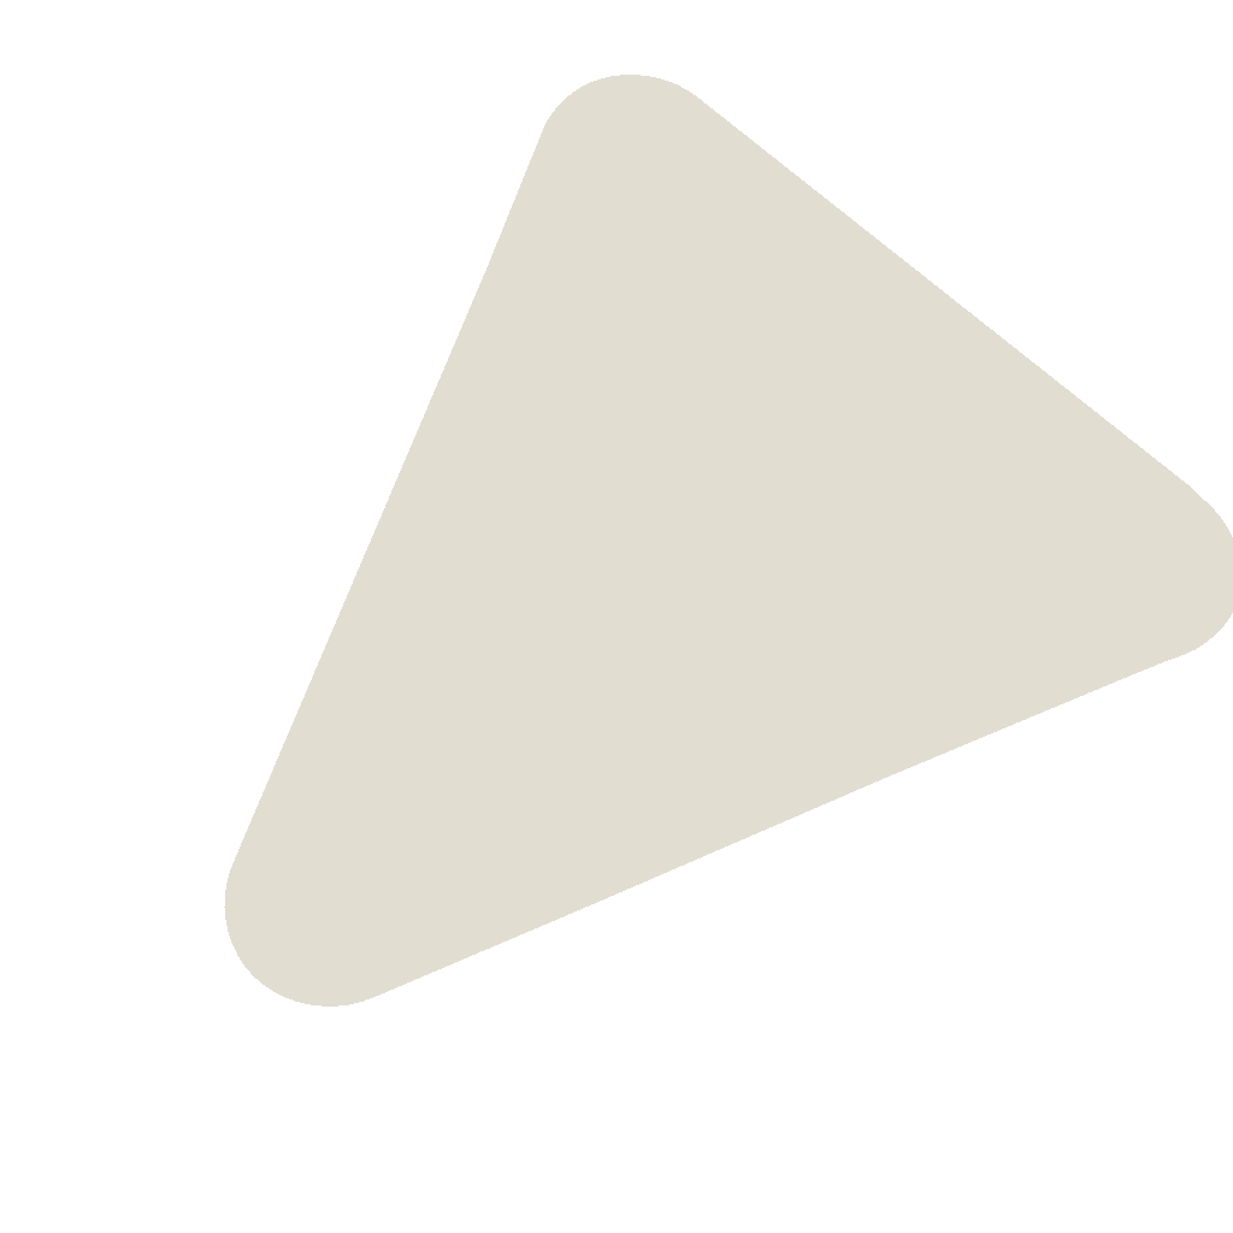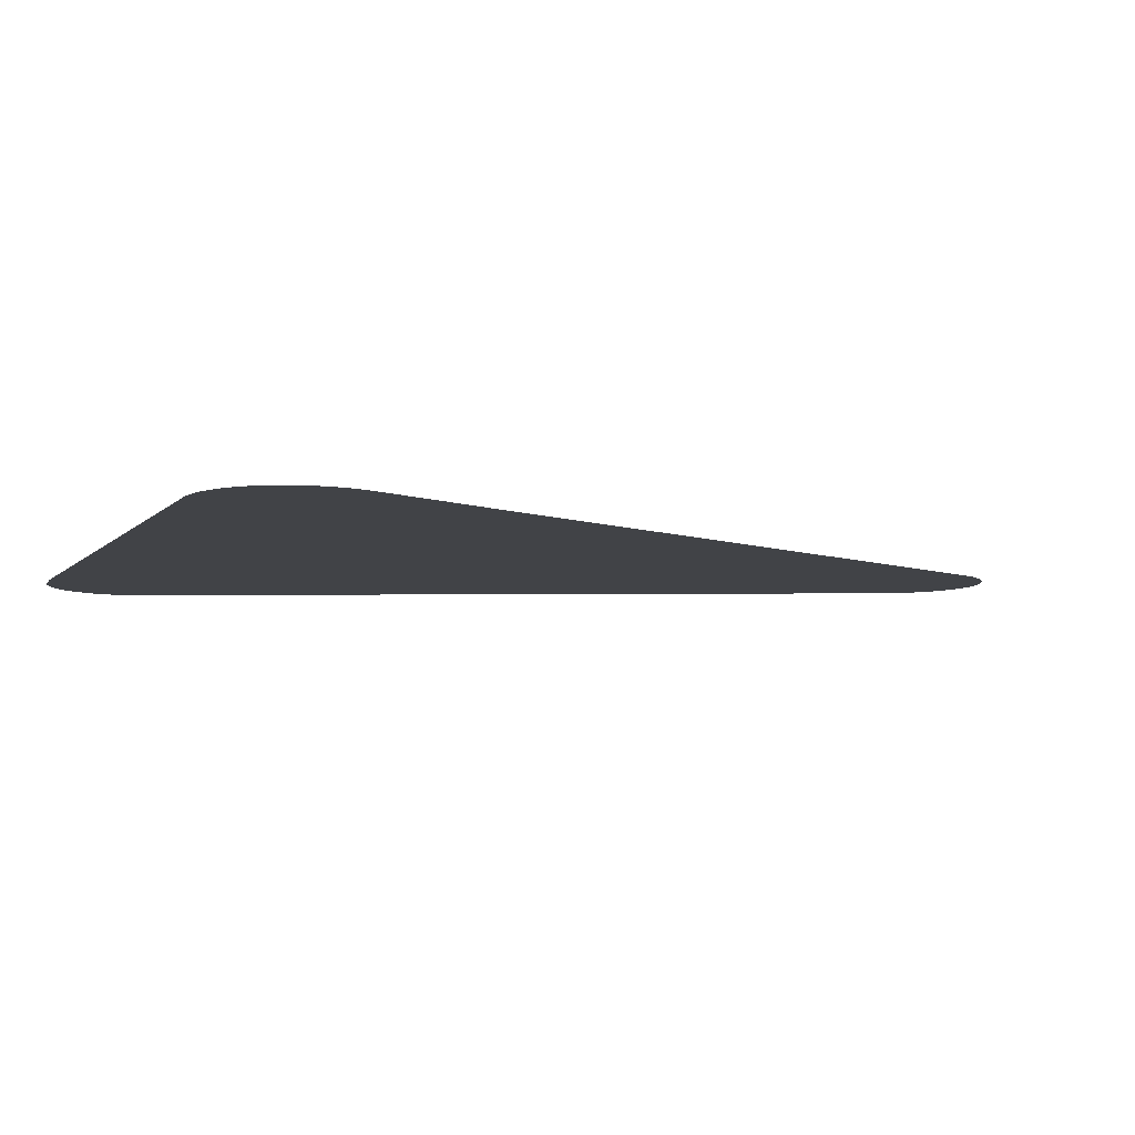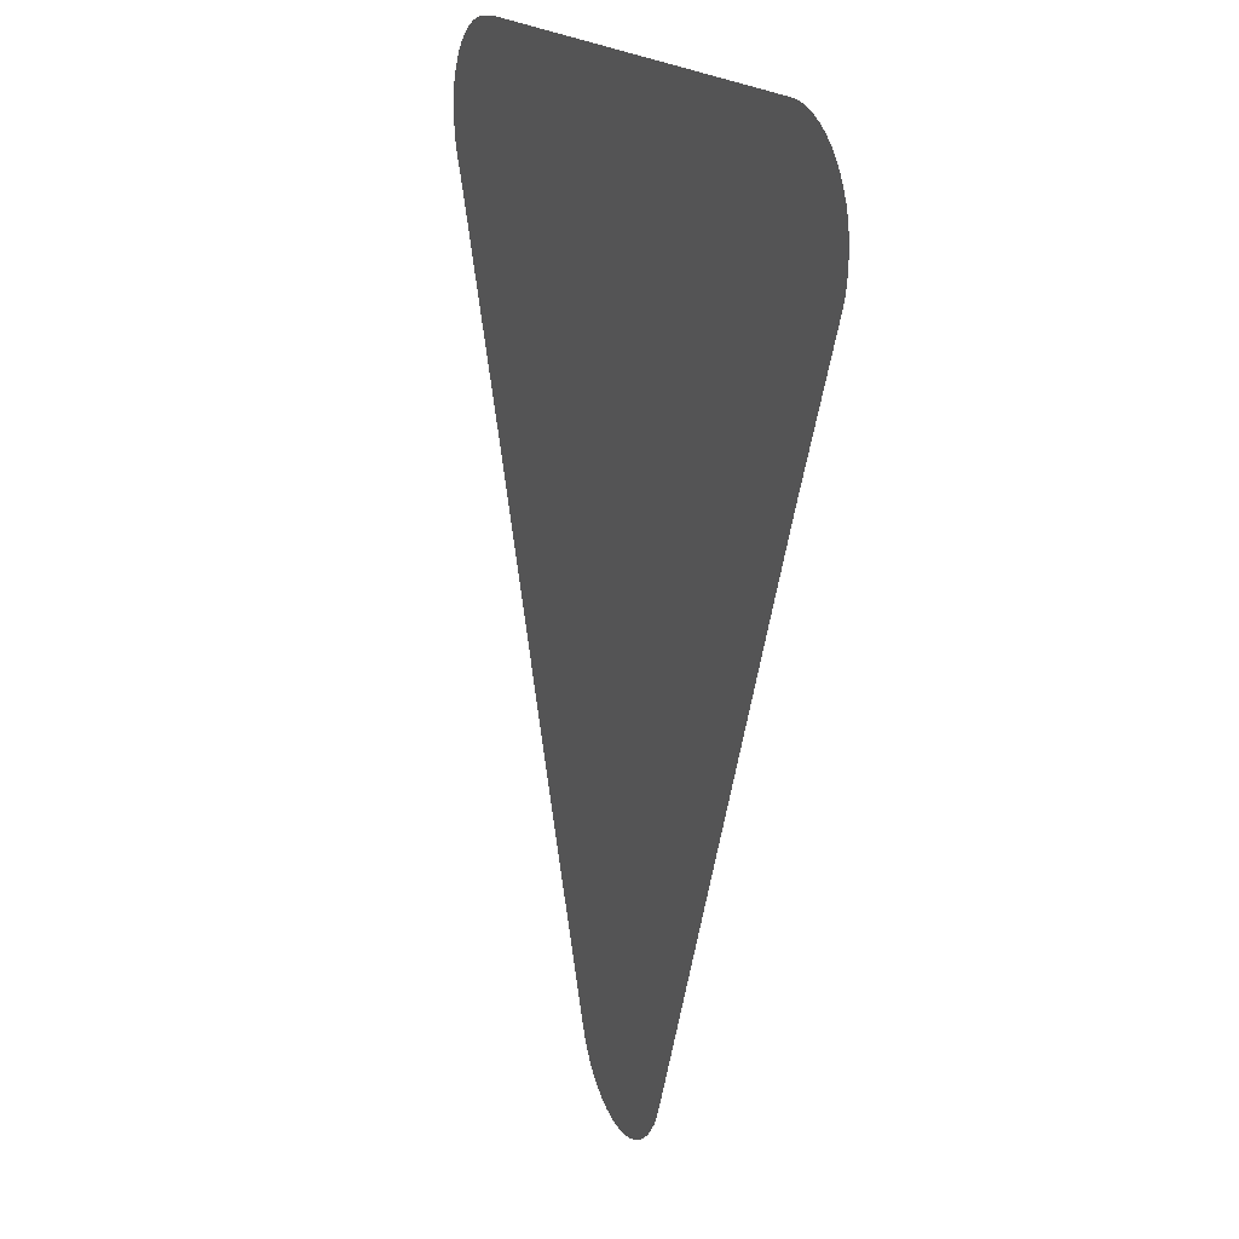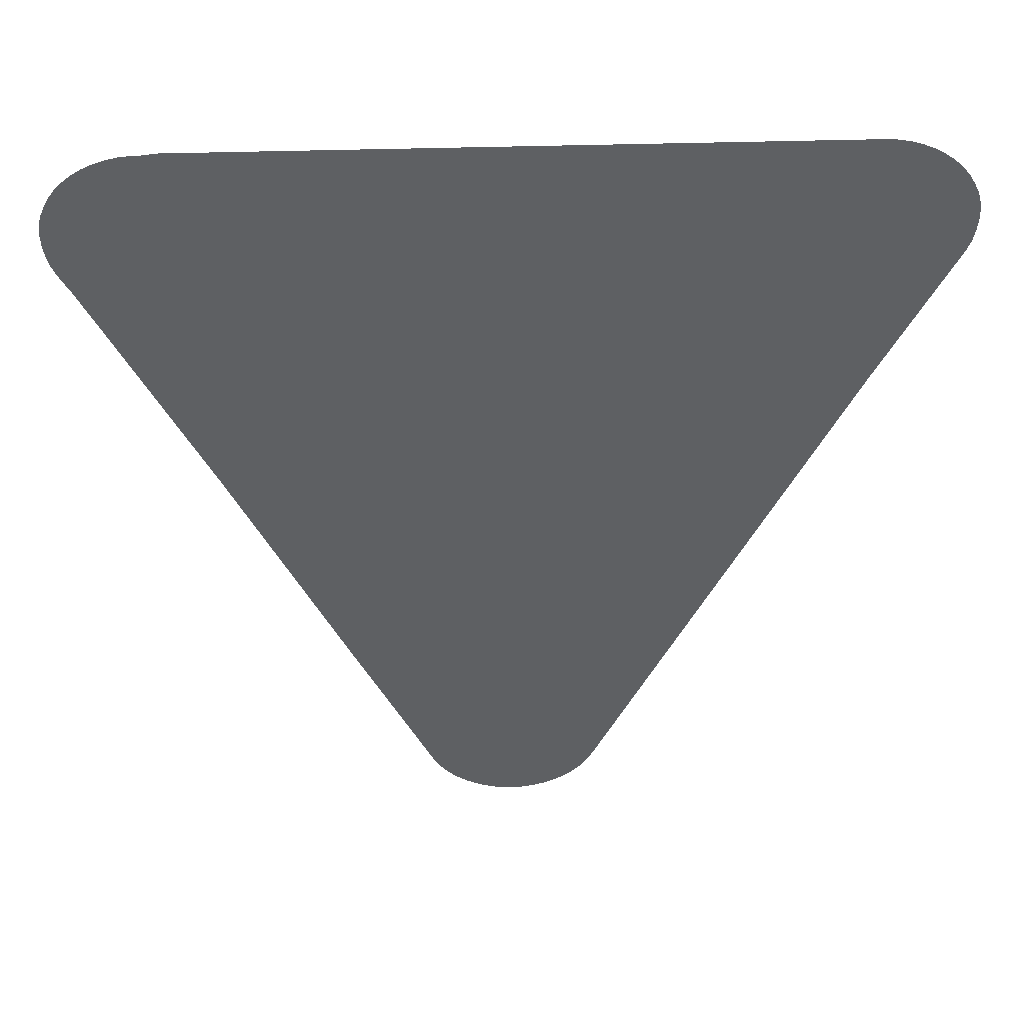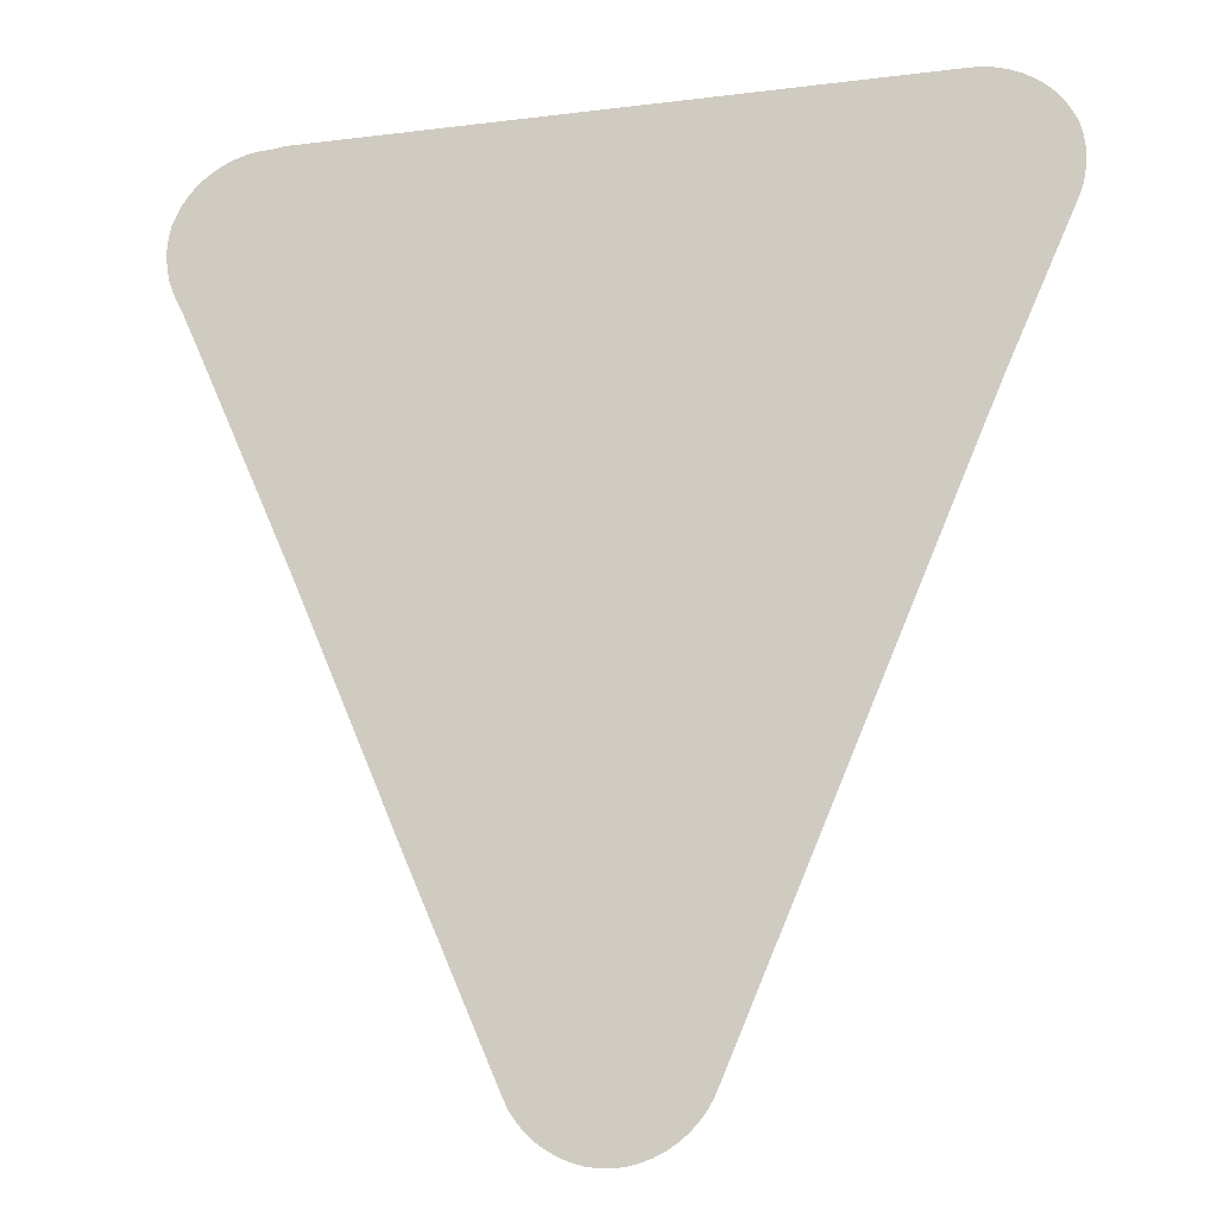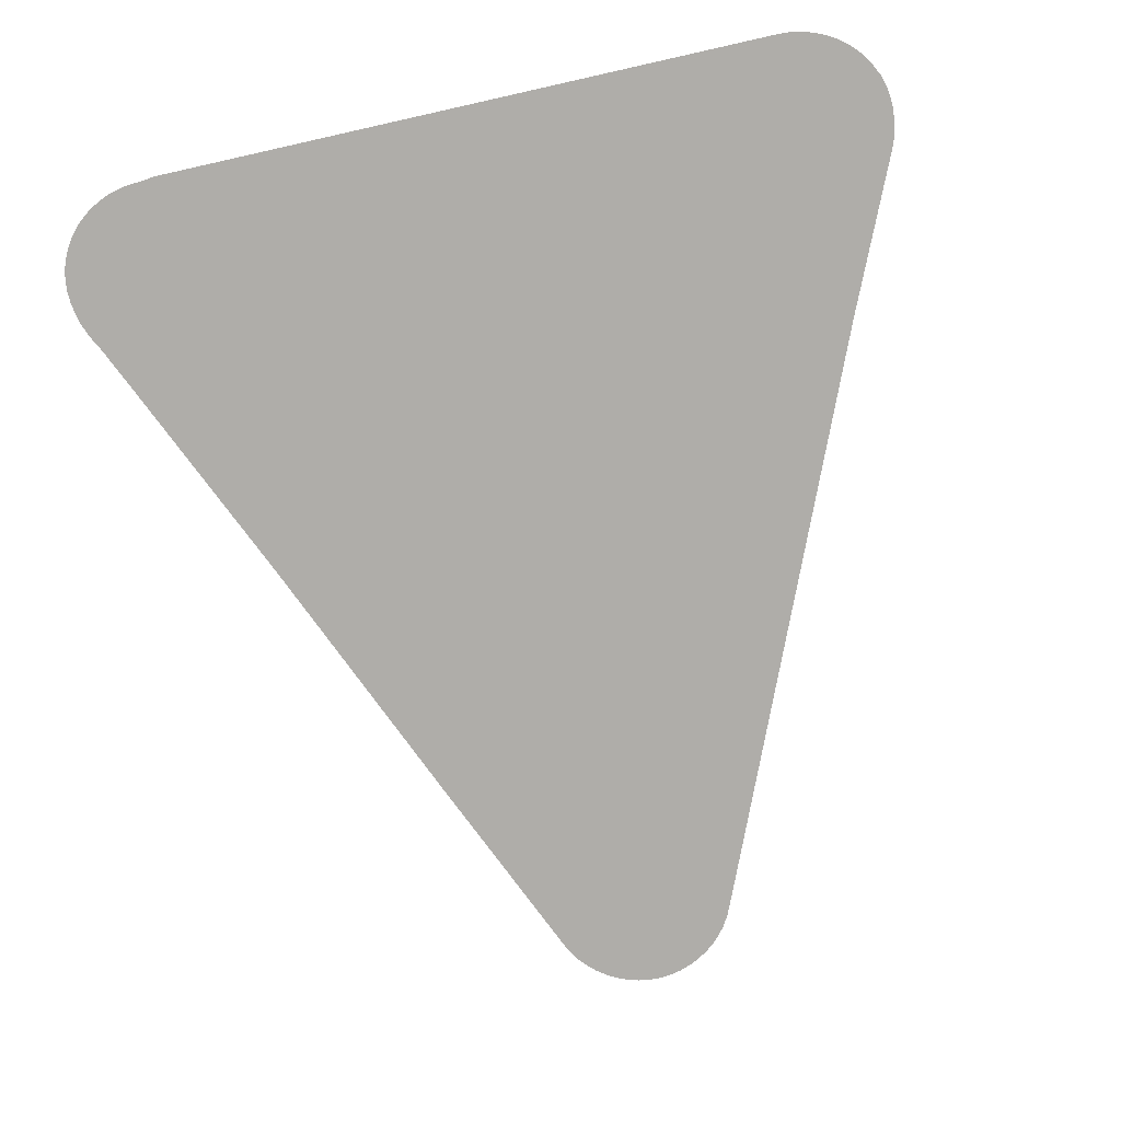
<metadata>
{"format":"obj","ext":"obj","renderer":"f3d","projection":"perspective","resolution":1024,"background":"white","views":[{"elev":68.9,"azim":43.0,"up":"+Z"},{"elev":-7.0,"azim":-111.8,"up":"+Z"},{"elev":16.9,"azim":-111.4,"up":"+Y"},{"elev":47.5,"azim":178.0,"up":"+Y"},{"elev":-17.0,"azim":-165.6,"up":"+Y"},{"elev":-77.4,"azim":-167.2,"up":"+Z"}]}
</metadata>
<code>
v -47.24 17.6 63.78
v -47.38 17.63 63.78
v -47.52 17.68 63.78
v -47.66 17.74 63.78
v -47.78 17.82 63.78
v -47.9 17.91 63.78
v -48 18.02 63.78
v -48.09 18.13 63.78
v -48.16 18.26 63.78
v -48.28 18.52 63.78
v -48.28 18.53 63.78
v -51.41 25.82 63.78
v -52.33 27.86 63.78
v -52.37 27.99 63.78
v -52.38 28.05 63.78
v -52.4 28.16 63.78
v -52.41 28.3 63.78
v -52.41 28.45 63.78
v -52.39 28.6 63.78
v -52.35 28.74 63.78
v -52.31 28.81 63.78
v -52.29 28.85 63.78
v -52.22 28.98 63.78
v -52.12 29.1 63.78
v -52.02 29.21 63.78
v -51.9 29.3 63.78
v -51.77 29.38 63.78
v -51.63 29.44 63.78
v -51.49 29.49 63.78
v -51.34 29.51 63.78
v -51.19 29.52 63.78
v -43.15 29.55 63.78
v -42.95 29.52 63.78
v -42.85 29.52 63.78
v -42.71 29.51 63.78
v -42.56 29.47 63.78
v -42.42 29.42 63.78
v -42.29 29.35 63.78
v -42.16 29.27 63.78
v -42.04 29.17 63.78
v -41.94 29.05 63.78
v -41.86 28.93 63.78
v -41.79 28.8 63.78
v -41.77 28.75 63.78
v -41.74 28.68 63.78
v -41.71 28.54 63.78
v -41.69 28.39 63.78
v -41.7 28.24 63.78
v -41.72 28.1 63.78
v -41.74 27.99 63.78
v -41.75 27.94 63.78
v -41.81 27.81 63.78
v -41.85 27.71 63.78
v -41.92 27.57 63.78
v -42.15 27.05 63.78
v -43.39 24.24 63.78
v -44.83 20.86 63.78
v -45.86 18.47 63.78
v -45.86 18.47 63.78
v -45.92 18.34 63.78
v -45.98 18.21 63.78
v -46.06 18.08 63.78
v -46.16 17.97 63.78
v -46.27 17.87 63.78
v -46.39 17.79 63.78
v -46.52 17.71 63.78
v -46.65 17.66 63.78
v -46.8 17.61 63.78
v -46.94 17.59 63.78
v -47.09 17.58 63.78
f 2 67 3
f 6 64 60
f 5 65 64
f 9 60 10
f 9 7 6
f 9 8 7
f 58 60 59
f 9 6 60
f 60 58 10
f 10 58 11
f 49 37 36
f 15 14 13
f 16 15 13
f 21 19 18
f 21 20 19
f 17 21 18
f 17 16 21
f 21 24 23
f 22 21 23
f 21 25 24
f 21 26 25
f 21 16 26
f 26 16 27
f 27 16 28
f 28 16 13
f 29 28 13
f 30 29 31
f 31 29 13
f 12 31 13
f 12 32 31
f 40 39 44
f 44 43 42
f 33 35 34
f 33 36 35
f 44 47 46
f 41 44 42
f 41 40 44
f 44 49 48
f 47 44 48
f 39 49 44
f 44 46 45
f 39 38 49
f 49 38 37
f 33 49 36
f 52 50 49
f 52 51 50
f 33 52 49
f 33 53 52
f 33 54 53
f 33 32 54
f 54 32 55
f 56 32 12
f 57 56 12
f 55 32 56
f 11 57 12
f 11 58 57
f 60 63 62
f 61 60 62
f 60 64 63
f 6 5 64
f 5 4 65
f 65 4 66
f 66 4 3
f 67 66 3
f 68 67 2
f 1 68 2
f 1 69 68
f 1 70 69

</code>
